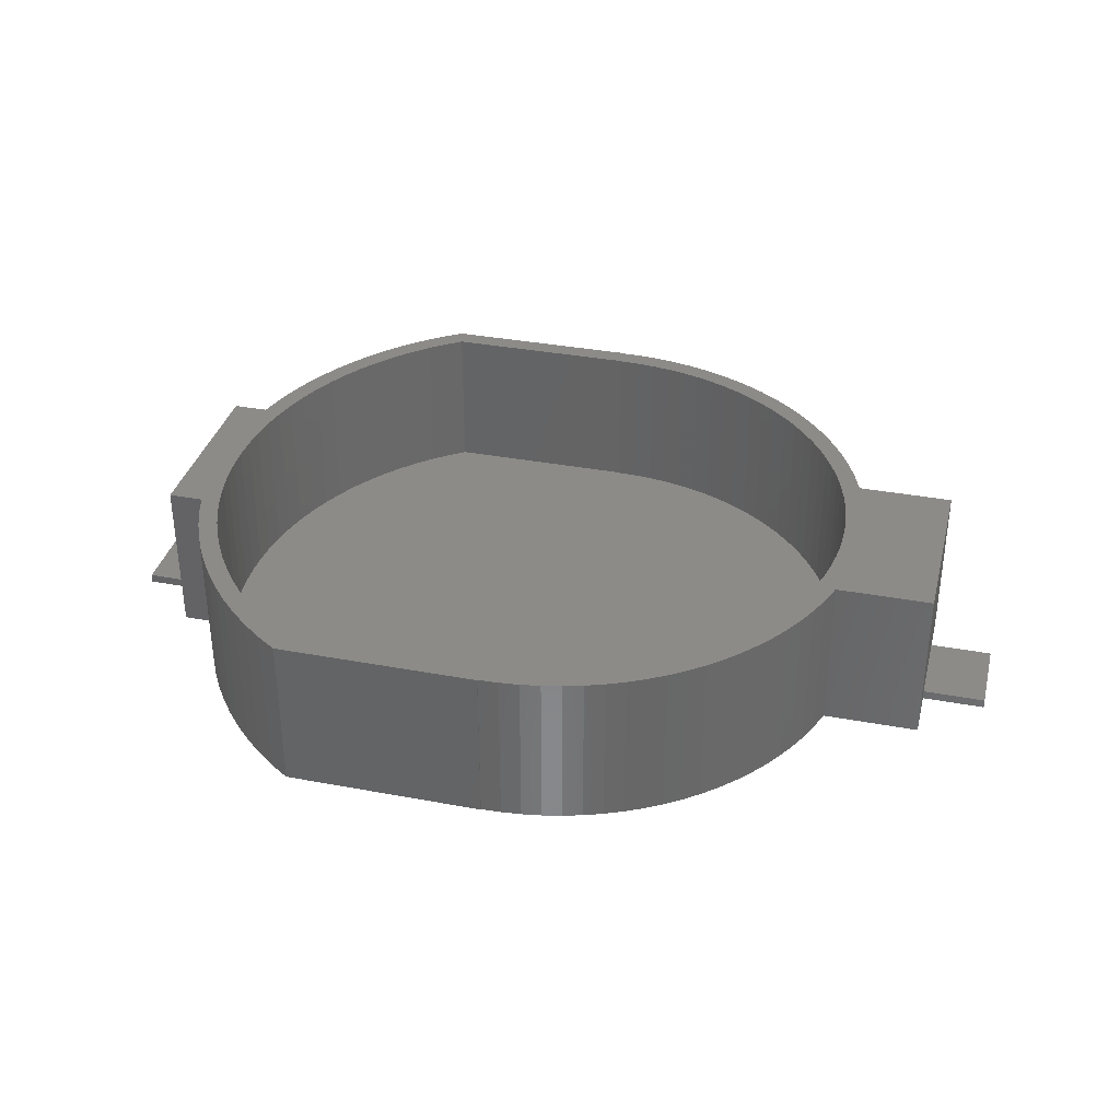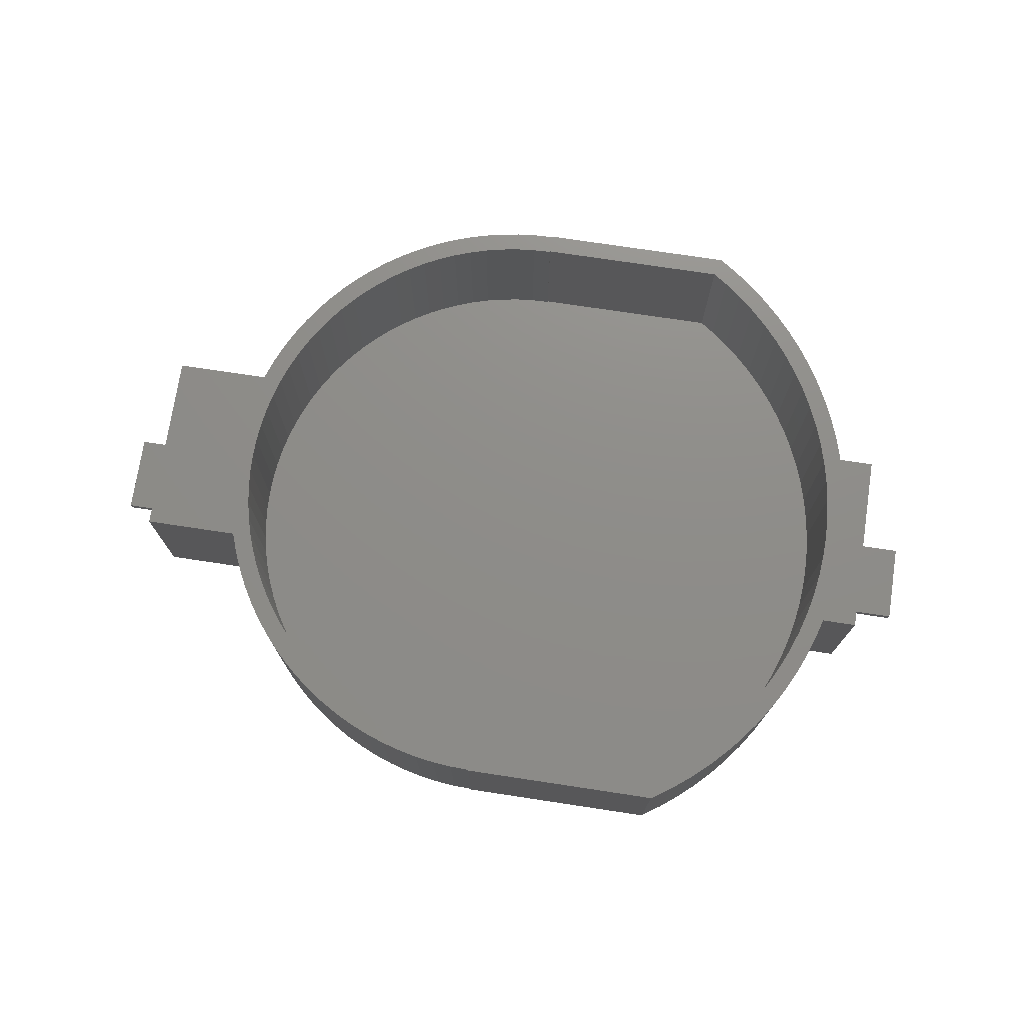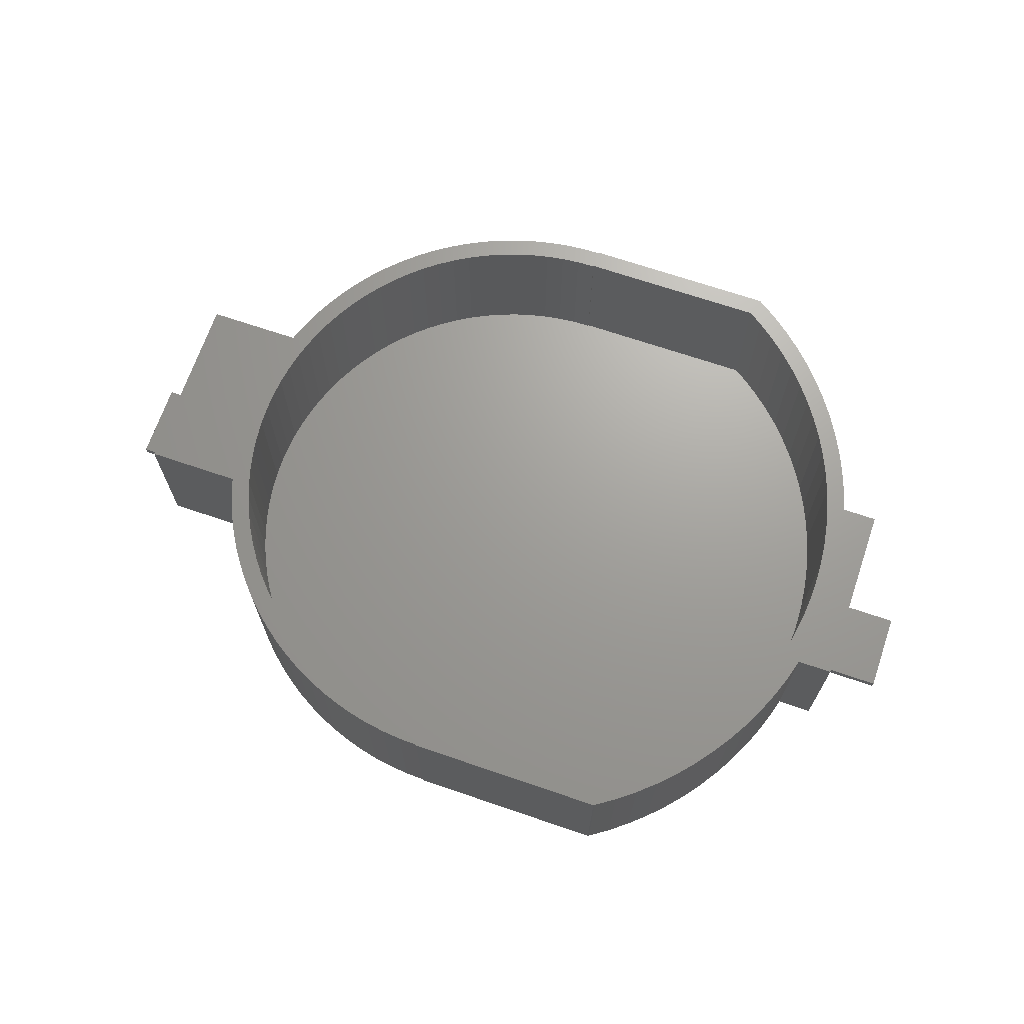
<metadata>
{"format":"stl","ext":"stl","renderer":"f3d","projection":"perspective","resolution":1024,"background":"white","views":[{"elev":35.0,"azim":-166.0,"up":"+Z"},{"elev":74.2,"azim":8.6,"up":"+Z"},{"elev":68.6,"azim":18.9,"up":"+Z"}]}
</metadata>
<code>
# stl→obj: 344 verts, 684 faces
v -15.53 -1.375 0.3
v -15.53 -1.375 0
v -13.43 -1.375 0
v -13.43 -1.375 0.3
v -15.53 1.375 0
v -13.43 1.375 0
v -13.43 3.175 0
v -10.18 3.175 0
v -10.15 3.297 0
v -9.921 3.928 0
v -9.655 4.543 0
v -9.35 5.14 0
v -9.009 5.717 0
v -8.632 6.272 0
v -8.221 6.801 0
v -7.778 7.304 0
v -7.304 7.778 0
v -6.801 8.221 0
v -6.272 8.632 0
v -5.717 9.009 0
v -5.14 9.35 0
v -4.543 9.655 0
v -3.928 9.921 0
v -3.297 10.15 0
v -2.654 10.33 0
v -1.999 10.48 0
v -1.337 10.59 0
v -0.67 10.65 0
v -8.882e-16 10.67 0
v -8.882e-16 10.7 0
v 6.734 10.7 0
v 6.773 10.67 0
v 7.43 10.23 0
v 8.057 9.739 0
v 8.653 9.214 0
v 9.214 8.653 0
v 9.739 8.057 0
v 10.23 7.43 0
v 10.67 6.773 0
v 11.08 6.089 0
v 11.44 5.382 0
v 11.75 4.653 0
v 12.02 3.906 0
v 12.23 3.175 0
v 13.43 3.175 0
v 13.43 1.375 0
v 15.53 1.375 0
v 15.53 -1.375 0
v 13.43 -1.375 0
v 13.43 -3.175 0
v -0.67 -10.65 0
v -9.35 -5.14 0
v -9.655 -4.543 0
v -8.882e-16 -10.67 0
v 6.734 -10.7 0
v -8.882e-16 -10.7 0
v -5.717 -9.009 0
v -6.272 -8.632 0
v -7.304 -7.778 0
v -4.543 -9.655 0
v -5.14 -9.35 0
v -7.778 -7.304 0
v -3.928 -9.921 0
v -8.221 -6.801 0
v -2.654 -10.33 0
v -3.297 -10.15 0
v -8.632 -6.272 0
v -1.337 -10.59 0
v -1.999 -10.48 0
v -9.009 -5.717 0
v -13.43 -3.175 0
v -10.18 -3.175 0
v -9.921 -3.928 0
v 8.057 -9.739 0
v 7.43 -10.23 0
v -10.15 -3.297 0
v 8.653 -9.214 0
v 12.23 -3.175 0
v 12.02 -3.906 0
v 11.75 -4.653 0
v 11.44 -5.382 0
v 11.08 -6.089 0
v 10.67 -6.773 0
v 10.23 -7.43 0
v 9.739 -8.057 0
v 9.214 -8.653 0
v 6.773 -10.67 0
v -6.801 -8.221 0
v -15.53 1.375 0.3
v -13.43 1.375 0.3
v -13.43 -3.175 5.38
v -13.43 3.175 5.38
v -10.18 -3.175 5.38
v -10.15 -3.297 5.38
v -9.921 -3.928 5.38
v -9.655 -4.543 5.38
v -9.35 -5.14 5.38
v -9.009 -5.717 5.38
v -8.632 -6.272 5.38
v -8.221 -6.801 5.38
v -7.778 -7.304 5.38
v -7.304 -7.778 5.38
v -6.801 -8.221 5.38
v -6.272 -8.632 5.38
v -5.717 -9.009 5.38
v -5.14 -9.35 5.38
v -4.543 -9.655 5.38
v -3.928 -9.921 5.38
v -3.297 -10.15 5.38
v -2.654 -10.33 5.38
v -1.999 -10.48 5.38
v -1.337 -10.59 5.38
v -0.67 -10.65 5.38
v -8.882e-16 -10.67 5.38
v -8.882e-16 -10.7 5.38
v 6.734 -10.7 5.38
v 6.773 -10.67 5.38
v 7.43 -10.23 5.38
v 8.057 -9.739 5.38
v 8.653 -9.214 5.38
v 9.214 -8.653 5.38
v 9.739 -8.057 5.38
v 10.23 -7.43 5.38
v 10.67 -6.773 5.38
v 11.08 -6.089 5.38
v 11.44 -5.382 5.38
v 11.75 -4.653 5.38
v 12.02 -3.906 5.38
v 12.23 -3.175 5.38
v 13.43 -3.175 5.38
v 13.43 1.375 0.3
v 13.43 -1.375 0.3
v 13.43 3.175 5.38
v 15.53 -1.375 0.3
v 15.53 1.375 0.3
v 12.23 3.175 5.38
v 12.02 3.906 5.38
v 11.75 4.653 5.38
v 11.44 5.382 5.38
v 11.08 6.089 5.38
v 10.67 6.773 5.38
v 10.23 7.43 5.38
v 9.739 8.057 5.38
v 9.214 8.653 5.38
v 8.653 9.214 5.38
v 8.057 9.739 5.38
v 7.43 10.23 5.38
v 6.773 10.67 5.38
v 6.734 10.7 5.38
v -8.882e-16 10.7 5.38
v -8.882e-16 10.67 5.38
v -0.67 10.65 5.38
v -1.337 10.59 5.38
v -1.999 10.48 5.38
v -2.654 10.33 5.38
v -3.297 10.15 5.38
v -3.928 9.921 5.38
v -4.543 9.655 5.38
v -5.14 9.35 5.38
v -5.717 9.009 5.38
v -6.272 8.632 5.38
v -6.801 8.221 5.38
v -7.304 7.778 5.38
v -7.778 7.304 5.38
v -8.221 6.801 5.38
v -8.632 6.272 5.38
v -9.009 5.717 5.38
v -9.35 5.14 5.38
v -9.655 4.543 5.38
v -9.921 3.928 5.38
v -10.15 3.297 5.38
v -10.18 3.175 5.38
v 8.215 -8.748 5.38
v 7.649 -9.246 5.38
v -6.393 -7.728 5.38
v -6.866 -7.312 5.38
v -1.879 -9.852 5.38
v -2.494 -9.715 5.38
v -9.715 2.494 5.38
v -9.539 3.099 5.38
v 9.246 -7.649 5.38
v 8.748 -8.215 5.38
v 9.708 -7.053 5.38
v -9.852 1.879 5.38
v 11.16 -4.417 5.38
v 10.86 -5.109 5.38
v 11.41 -3.708 5.38
v -9.326 3.692 5.38
v -9.075 4.271 5.38
v 11.79 -2.249 5.38
v 11.62 -2.984 5.38
v -3.692 -9.326 5.38
v -4.271 -9.075 5.38
v -10.01 0.6298 5.38
v -9.951 1.257 5.38
v 8.215 8.748 5.38
v 8.748 8.215 5.38
v -8.789 4.832 5.38
v -8.469 5.374 5.38
v -7.312 6.866 5.38
v -6.866 7.312 5.38
v 0 10.05 5.38
v 6.543 10.05 5.38
v -5.374 8.469 5.38
v -4.832 8.789 5.38
v -2.494 9.715 5.38
v -1.879 9.852 5.38
v -5.895 8.114 5.38
v -8.114 5.895 5.38
v -6.393 7.728 5.38
v 10.86 5.109 5.38
v 11.16 4.417 5.38
v -4.832 -8.789 5.38
v -5.374 -8.469 5.38
v 9.246 7.649 5.38
v 9.708 7.053 5.38
v 10.13 6.43 5.38
v 10.52 5.781 5.38
v -0.6298 -10.01 5.38
v -1.257 -9.951 5.38
v 0 -10.03 5.38
v 0 -10.05 5.38
v -10.03 0 5.38
v -9.951 -1.257 5.38
v -10.01 -0.6298 5.38
v 7.053 9.708 5.38
v 6.543 -10.05 5.38
v -1.257 9.951 5.38
v -4.271 9.075 5.38
v -3.099 9.539 5.38
v -3.692 9.326 5.38
v -7.728 6.393 5.38
v 7.649 9.246 5.38
v -0.6298 10.01 5.38
v 0 10.03 5.38
v -9.852 -1.879 5.38
v 11.41 3.708 5.38
v 11.62 2.984 5.38
v 11.79 2.249 5.38
v 11.91 1.504 5.38
v 11.98 0.7535 5.38
v 12 0 5.38
v 11.98 -0.7535 5.38
v 11.91 -1.504 5.38
v 10.52 -5.781 5.38
v 10.13 -6.43 5.38
v 7.053 -9.708 5.38
v -3.099 -9.539 5.38
v -7.312 -6.866 5.38
v -7.728 -6.393 5.38
v -5.895 -8.114 5.38
v -9.715 -2.494 5.38
v -8.114 -5.895 5.38
v -8.469 -5.374 5.38
v -9.326 -3.692 5.38
v -9.539 -3.099 5.38
v -8.789 -4.832 5.38
v -9.075 -4.271 5.38
v -10.01 -0.6298 0.2
v -10.03 0 0.2
v -9.951 -1.257 0.2
v -9.852 -1.879 0.2
v -9.715 -2.494 0.2
v -9.539 -3.099 0.2
v -9.326 -3.692 0.2
v -9.075 -4.271 0.2
v -8.789 -4.832 0.2
v -8.469 -5.374 0.2
v -8.114 -5.895 0.2
v -7.728 -6.393 0.2
v -7.312 -6.866 0.2
v -6.866 -7.312 0.2
v -6.393 -7.728 0.2
v -5.895 -8.114 0.2
v -5.374 -8.469 0.2
v -4.832 -8.789 0.2
v -4.271 -9.075 0.2
v -3.692 -9.326 0.2
v -3.099 -9.539 0.2
v -2.494 -9.715 0.2
v -1.879 -9.852 0.2
v -1.257 -9.951 0.2
v -0.6298 -10.01 0.2
v 0 -10.03 0.2
v 0 -10.05 0.2
v 6.543 -10.05 0.2
v 7.053 -9.708 0.2
v 7.649 -9.246 0.2
v 8.215 -8.748 0.2
v 8.748 -8.215 0.2
v 9.246 -7.649 0.2
v 9.708 -7.053 0.2
v 10.13 -6.43 0.2
v 10.52 -5.781 0.2
v 10.86 -5.109 0.2
v 11.16 -4.417 0.2
v 11.41 -3.708 0.2
v 11.62 -2.984 0.2
v 11.79 -2.249 0.2
v 11.91 -1.504 0.2
v 11.98 -0.7535 0.2
v 12 0 0.2
v 11.98 0.7535 0.2
v 11.91 1.504 0.2
v 11.79 2.249 0.2
v 11.62 2.984 0.2
v 11.41 3.708 0.2
v 11.16 4.417 0.2
v 10.86 5.109 0.2
v 10.52 5.781 0.2
v 10.13 6.43 0.2
v 9.708 7.053 0.2
v 9.246 7.649 0.2
v 8.748 8.215 0.2
v 8.215 8.748 0.2
v 7.649 9.246 0.2
v 7.053 9.708 0.2
v 6.543 10.05 0.2
v 0 10.05 0.2
v 0 10.03 0.2
v -0.6298 10.01 0.2
v -1.257 9.951 0.2
v -1.879 9.852 0.2
v -2.494 9.715 0.2
v -3.099 9.539 0.2
v -3.692 9.326 0.2
v -4.271 9.075 0.2
v -4.832 8.789 0.2
v -5.374 8.469 0.2
v -5.895 8.114 0.2
v -6.393 7.728 0.2
v -6.866 7.312 0.2
v -7.312 6.866 0.2
v -7.728 6.393 0.2
v -8.114 5.895 0.2
v -8.469 5.374 0.2
v -8.789 4.832 0.2
v -9.075 4.271 0.2
v -9.326 3.692 0.2
v -9.539 3.099 0.2
v -9.715 2.494 0.2
v -9.852 1.879 0.2
v -9.951 1.257 0.2
v -10.01 0.6298 0.2
f 1 2 3
f 4 1 3
f 2 5 3
f 3 5 6
f 6 7 8
f 6 8 3
f 8 9 10
f 8 10 11
f 8 11 12
f 8 12 13
f 8 13 14
f 8 14 15
f 8 15 16
f 8 16 17
f 8 17 18
f 8 18 19
f 8 19 3
f 3 19 20
f 3 20 21
f 3 21 22
f 3 22 23
f 3 23 24
f 3 24 25
f 3 25 26
f 3 26 27
f 3 27 28
f 3 28 29
f 29 30 31
f 29 31 3
f 3 31 32
f 3 32 33
f 3 33 34
f 3 34 35
f 3 35 36
f 3 36 37
f 3 37 38
f 3 38 39
f 3 39 40
f 3 40 41
f 3 41 42
f 3 42 43
f 3 43 44
f 3 44 45
f 3 45 46
f 3 46 47
f 3 47 48
f 3 48 49
f 3 49 50
f 51 52 53
f 51 53 54
f 55 56 54
f 57 58 59
f 60 61 62
f 63 60 64
f 65 66 67
f 68 69 70
f 71 3 72
f 55 54 53
f 55 53 73
f 74 75 76
f 77 74 72
f 3 50 78
f 3 78 79
f 3 79 80
f 3 80 81
f 3 81 82
f 3 82 83
f 3 83 84
f 3 84 85
f 3 85 86
f 3 86 77
f 3 77 72
f 72 74 76
f 76 75 87
f 76 87 55
f 76 55 73
f 52 51 68
f 52 68 70
f 70 69 65
f 70 65 67
f 67 66 63
f 67 63 64
f 64 60 62
f 62 61 57
f 62 57 59
f 59 58 88
f 2 1 5
f 5 1 89
f 89 1 4
f 90 89 4
f 71 91 3
f 4 91 92
f 6 92 7
f 90 92 6
f 3 91 4
f 4 92 90
f 91 71 72
f 93 91 72
f 72 76 93
f 93 76 94
f 76 73 94
f 94 73 95
f 73 53 95
f 95 53 96
f 53 52 96
f 96 52 97
f 52 70 97
f 97 70 98
f 70 67 98
f 98 67 99
f 67 64 99
f 99 64 100
f 64 62 100
f 100 62 101
f 101 62 59
f 102 101 59
f 102 59 88
f 103 102 88
f 103 88 58
f 104 103 58
f 104 58 57
f 105 104 57
f 105 57 61
f 106 105 61
f 106 61 60
f 107 106 60
f 107 60 63
f 108 107 63
f 108 63 66
f 109 108 66
f 109 66 65
f 110 109 65
f 110 65 69
f 111 110 69
f 111 69 68
f 112 111 68
f 112 68 51
f 113 112 51
f 113 51 54
f 114 113 54
f 114 54 115
f 115 54 56
f 55 116 115
f 56 55 115
f 116 55 87
f 117 116 87
f 117 87 75
f 118 117 75
f 118 75 74
f 119 118 74
f 119 74 77
f 120 119 77
f 120 77 86
f 121 120 86
f 121 86 85
f 122 121 85
f 122 85 84
f 123 122 84
f 123 84 83
f 124 123 83
f 124 83 82
f 125 124 82
f 125 82 81
f 126 125 81
f 126 81 80
f 127 126 80
f 127 80 79
f 128 127 79
f 128 79 78
f 129 128 78
f 129 78 50
f 130 129 50
f 130 50 49
f 131 130 132
f 132 130 49
f 45 130 131
f 45 131 46
f 133 130 45
f 132 49 48
f 134 132 48
f 134 48 47
f 135 134 47
f 46 131 47
f 47 131 135
f 44 136 45
f 45 136 133
f 44 43 137
f 136 44 137
f 43 42 138
f 137 43 138
f 42 41 139
f 138 42 139
f 41 40 140
f 139 41 140
f 40 39 141
f 140 40 141
f 39 38 142
f 141 39 142
f 38 37 143
f 142 38 143
f 37 36 144
f 143 37 144
f 35 145 36
f 36 145 144
f 34 146 35
f 35 146 145
f 33 147 34
f 34 147 146
f 32 148 33
f 33 148 147
f 31 149 32
f 32 149 148
f 149 31 150
f 150 31 30
f 150 30 151
f 151 30 29
f 28 152 29
f 29 152 151
f 27 153 28
f 28 153 152
f 26 154 27
f 27 154 153
f 25 155 26
f 26 155 154
f 24 156 25
f 25 156 155
f 23 157 24
f 24 157 156
f 22 158 23
f 23 158 157
f 21 159 22
f 22 159 158
f 20 160 21
f 21 160 159
f 19 161 20
f 20 161 160
f 18 162 19
f 19 162 161
f 17 163 18
f 18 163 162
f 16 164 17
f 17 164 163
f 15 165 16
f 16 165 164
f 14 166 15
f 15 166 165
f 13 167 14
f 14 167 166
f 12 168 13
f 13 168 167
f 11 169 12
f 12 169 168
f 10 170 11
f 11 170 169
f 9 171 10
f 10 171 170
f 8 172 9
f 9 172 171
f 7 92 8
f 8 92 172
f 5 89 6
f 6 89 90
f 94 95 93
f 92 91 93
f 173 174 120
f 100 92 93
f 95 96 93
f 96 97 93
f 97 98 93
f 98 99 93
f 99 100 93
f 100 101 92
f 101 102 92
f 175 176 105
f 177 178 112
f 179 180 172
f 115 116 114
f 181 182 122
f 183 181 123
f 184 179 92
f 182 173 121
f 185 186 127
f 187 185 128
f 188 189 170
f 180 171 172
f 190 191 130
f 130 133 136
f 192 193 109
f 194 195 92
f 196 197 144
f 198 199 169
f 166 200 201
f 149 150 151
f 202 203 148
f 204 205 155
f 165 155 156
f 163 164 159
f 160 161 162
f 164 157 158
f 159 160 163
f 165 166 155
f 158 159 164
f 206 207 152
f 156 157 165
f 208 155 166
f 199 209 168
f 201 210 166
f 211 212 138
f 213 214 107
f 215 216 142
f 179 172 92
f 217 218 140
f 219 220 114
f 221 114 222
f 223 194 92
f 221 219 114
f 191 187 129
f 224 225 92
f 216 217 141
f 203 226 147
f 227 116 117
f 202 148 149
f 164 165 157
f 167 168 209
f 210 208 166
f 204 155 208
f 154 155 205
f 207 228 151
f 154 205 229
f 230 206 153
f 153 154 231
f 167 209 232
f 152 153 206
f 162 163 160
f 233 196 145
f 228 234 151
f 149 151 234
f 232 200 167
f 202 234 235
f 227 222 116
f 149 234 202
f 226 233 146
f 147 148 203
f 146 147 226
f 189 198 169
f 145 146 233
f 197 215 143
f 144 145 196
f 143 144 197
f 195 184 92
f 142 143 215
f 236 224 92
f 141 142 216
f 218 211 139
f 140 141 217
f 237 238 136
f 139 140 218
f 138 139 211
f 137 138 212
f 168 169 199
f 130 136 238
f 130 238 239
f 130 239 240
f 130 240 241
f 130 241 242
f 130 242 243
f 130 243 244
f 186 245 126
f 130 244 190
f 129 130 191
f 128 129 187
f 180 188 171
f 127 128 185
f 126 127 186
f 246 183 124
f 125 126 245
f 124 125 246
f 123 124 183
f 122 123 181
f 245 246 125
f 121 122 182
f 174 247 119
f 120 121 173
f 119 120 174
f 118 119 247
f 117 118 227
f 114 116 222
f 220 177 113
f 247 227 118
f 113 114 220
f 178 248 111
f 112 113 177
f 248 192 110
f 111 112 178
f 225 223 92
f 110 111 248
f 193 213 108
f 109 110 192
f 108 109 193
f 107 108 213
f 106 107 214
f 249 250 104
f 106 214 251
f 105 106 175
f 252 236 92
f 104 105 176
f 253 254 103
f 104 176 249
f 255 256 92
f 103 104 250
f 256 252 92
f 103 250 253
f 102 103 254
f 102 257 92
f 102 254 257
f 257 258 92
f 258 255 92
f 251 175 106
f 136 137 237
f 229 231 154
f 151 152 207
f 231 230 153
f 166 167 200
f 169 170 189
f 212 237 137
f 170 171 188
f 131 132 134
f 135 131 134
f 223 225 259
f 260 223 259
f 225 224 261
f 259 225 261
f 224 236 262
f 261 224 262
f 236 252 263
f 262 236 263
f 252 256 264
f 263 252 264
f 256 255 265
f 264 256 265
f 255 258 266
f 265 255 266
f 258 257 267
f 266 258 267
f 257 254 268
f 267 257 268
f 254 253 269
f 268 254 269
f 253 250 270
f 269 253 270
f 250 249 271
f 270 250 271
f 176 272 249
f 249 272 271
f 175 273 176
f 176 273 272
f 251 274 175
f 175 274 273
f 214 275 251
f 251 275 274
f 213 276 214
f 214 276 275
f 193 277 213
f 213 277 276
f 192 278 193
f 193 278 277
f 248 279 192
f 192 279 278
f 178 280 248
f 248 280 279
f 177 281 178
f 178 281 280
f 220 282 177
f 177 282 281
f 219 283 220
f 220 283 282
f 221 284 219
f 219 284 283
f 222 285 284
f 221 222 284
f 285 222 286
f 286 222 227
f 247 287 227
f 227 287 286
f 174 288 247
f 247 288 287
f 173 289 174
f 174 289 288
f 182 290 173
f 173 290 289
f 181 291 182
f 182 291 290
f 183 292 181
f 181 292 291
f 246 293 183
f 183 293 292
f 245 294 246
f 246 294 293
f 186 295 245
f 245 295 294
f 185 296 186
f 186 296 295
f 187 297 185
f 185 297 296
f 191 298 187
f 187 298 297
f 190 299 191
f 191 299 298
f 244 300 190
f 190 300 299
f 243 301 244
f 244 301 300
f 242 302 243
f 243 302 301
f 242 241 302
f 302 241 303
f 241 240 303
f 303 240 304
f 240 239 304
f 304 239 305
f 239 238 305
f 305 238 306
f 238 237 306
f 306 237 307
f 237 212 307
f 307 212 308
f 212 211 308
f 308 211 309
f 211 218 309
f 309 218 310
f 218 217 310
f 310 217 311
f 217 216 311
f 311 216 312
f 216 215 312
f 312 215 313
f 215 197 313
f 313 197 314
f 314 197 196
f 315 314 196
f 315 196 233
f 316 315 233
f 316 233 226
f 317 316 226
f 317 226 203
f 318 317 203
f 202 319 318
f 203 202 318
f 235 320 319
f 202 235 319
f 320 235 234
f 321 320 234
f 321 234 228
f 322 321 228
f 322 228 207
f 323 322 207
f 323 207 206
f 324 323 206
f 324 206 230
f 325 324 230
f 325 230 231
f 326 325 231
f 326 231 229
f 327 326 229
f 327 229 205
f 328 327 205
f 328 205 204
f 329 328 204
f 329 204 208
f 330 329 208
f 330 208 210
f 331 330 210
f 331 210 201
f 332 331 201
f 332 201 200
f 333 332 200
f 333 200 232
f 334 333 232
f 334 232 209
f 335 334 209
f 335 209 199
f 336 335 199
f 336 199 198
f 337 336 198
f 337 198 189
f 338 337 189
f 338 189 188
f 339 338 188
f 339 188 180
f 340 339 180
f 340 180 179
f 341 340 179
f 341 179 184
f 342 341 184
f 342 184 195
f 343 342 195
f 343 195 194
f 344 343 194
f 344 194 223
f 260 344 223
f 259 261 262
f 264 259 263
f 263 259 262
f 265 259 264
f 266 259 265
f 267 259 266
f 268 259 267
f 269 259 268
f 270 259 269
f 271 259 270
f 272 259 271
f 273 259 272
f 274 259 273
f 275 259 274
f 276 259 275
f 277 259 276
f 278 259 277
f 279 259 278
f 280 259 279
f 281 259 280
f 282 259 281
f 283 259 282
f 284 259 283
f 286 259 284
f 286 284 285
f 287 259 286
f 288 259 287
f 289 259 288
f 290 259 289
f 291 259 290
f 292 259 291
f 293 259 292
f 294 259 293
f 295 259 294
f 296 259 295
f 297 259 296
f 298 259 297
f 299 259 298
f 300 259 299
f 301 259 300
f 302 259 301
f 303 259 302
f 304 259 303
f 305 259 304
f 306 259 305
f 307 259 306
f 308 259 307
f 309 259 308
f 310 259 309
f 311 259 310
f 312 259 311
f 313 259 312
f 314 259 313
f 315 259 314
f 316 259 315
f 317 259 316
f 318 259 317
f 320 259 318
f 319 320 318
f 322 259 321
f 323 259 322
f 324 259 323
f 325 259 324
f 326 259 325
f 327 259 326
f 328 259 327
f 329 259 328
f 330 259 329
f 331 259 330
f 332 259 331
f 333 259 332
f 334 259 333
f 335 259 334
f 336 259 335
f 337 259 336
f 338 259 337
f 339 259 338
f 340 259 339
f 341 259 340
f 342 259 341
f 343 259 342
f 344 259 343
f 260 259 344
f 320 321 259

</code>
